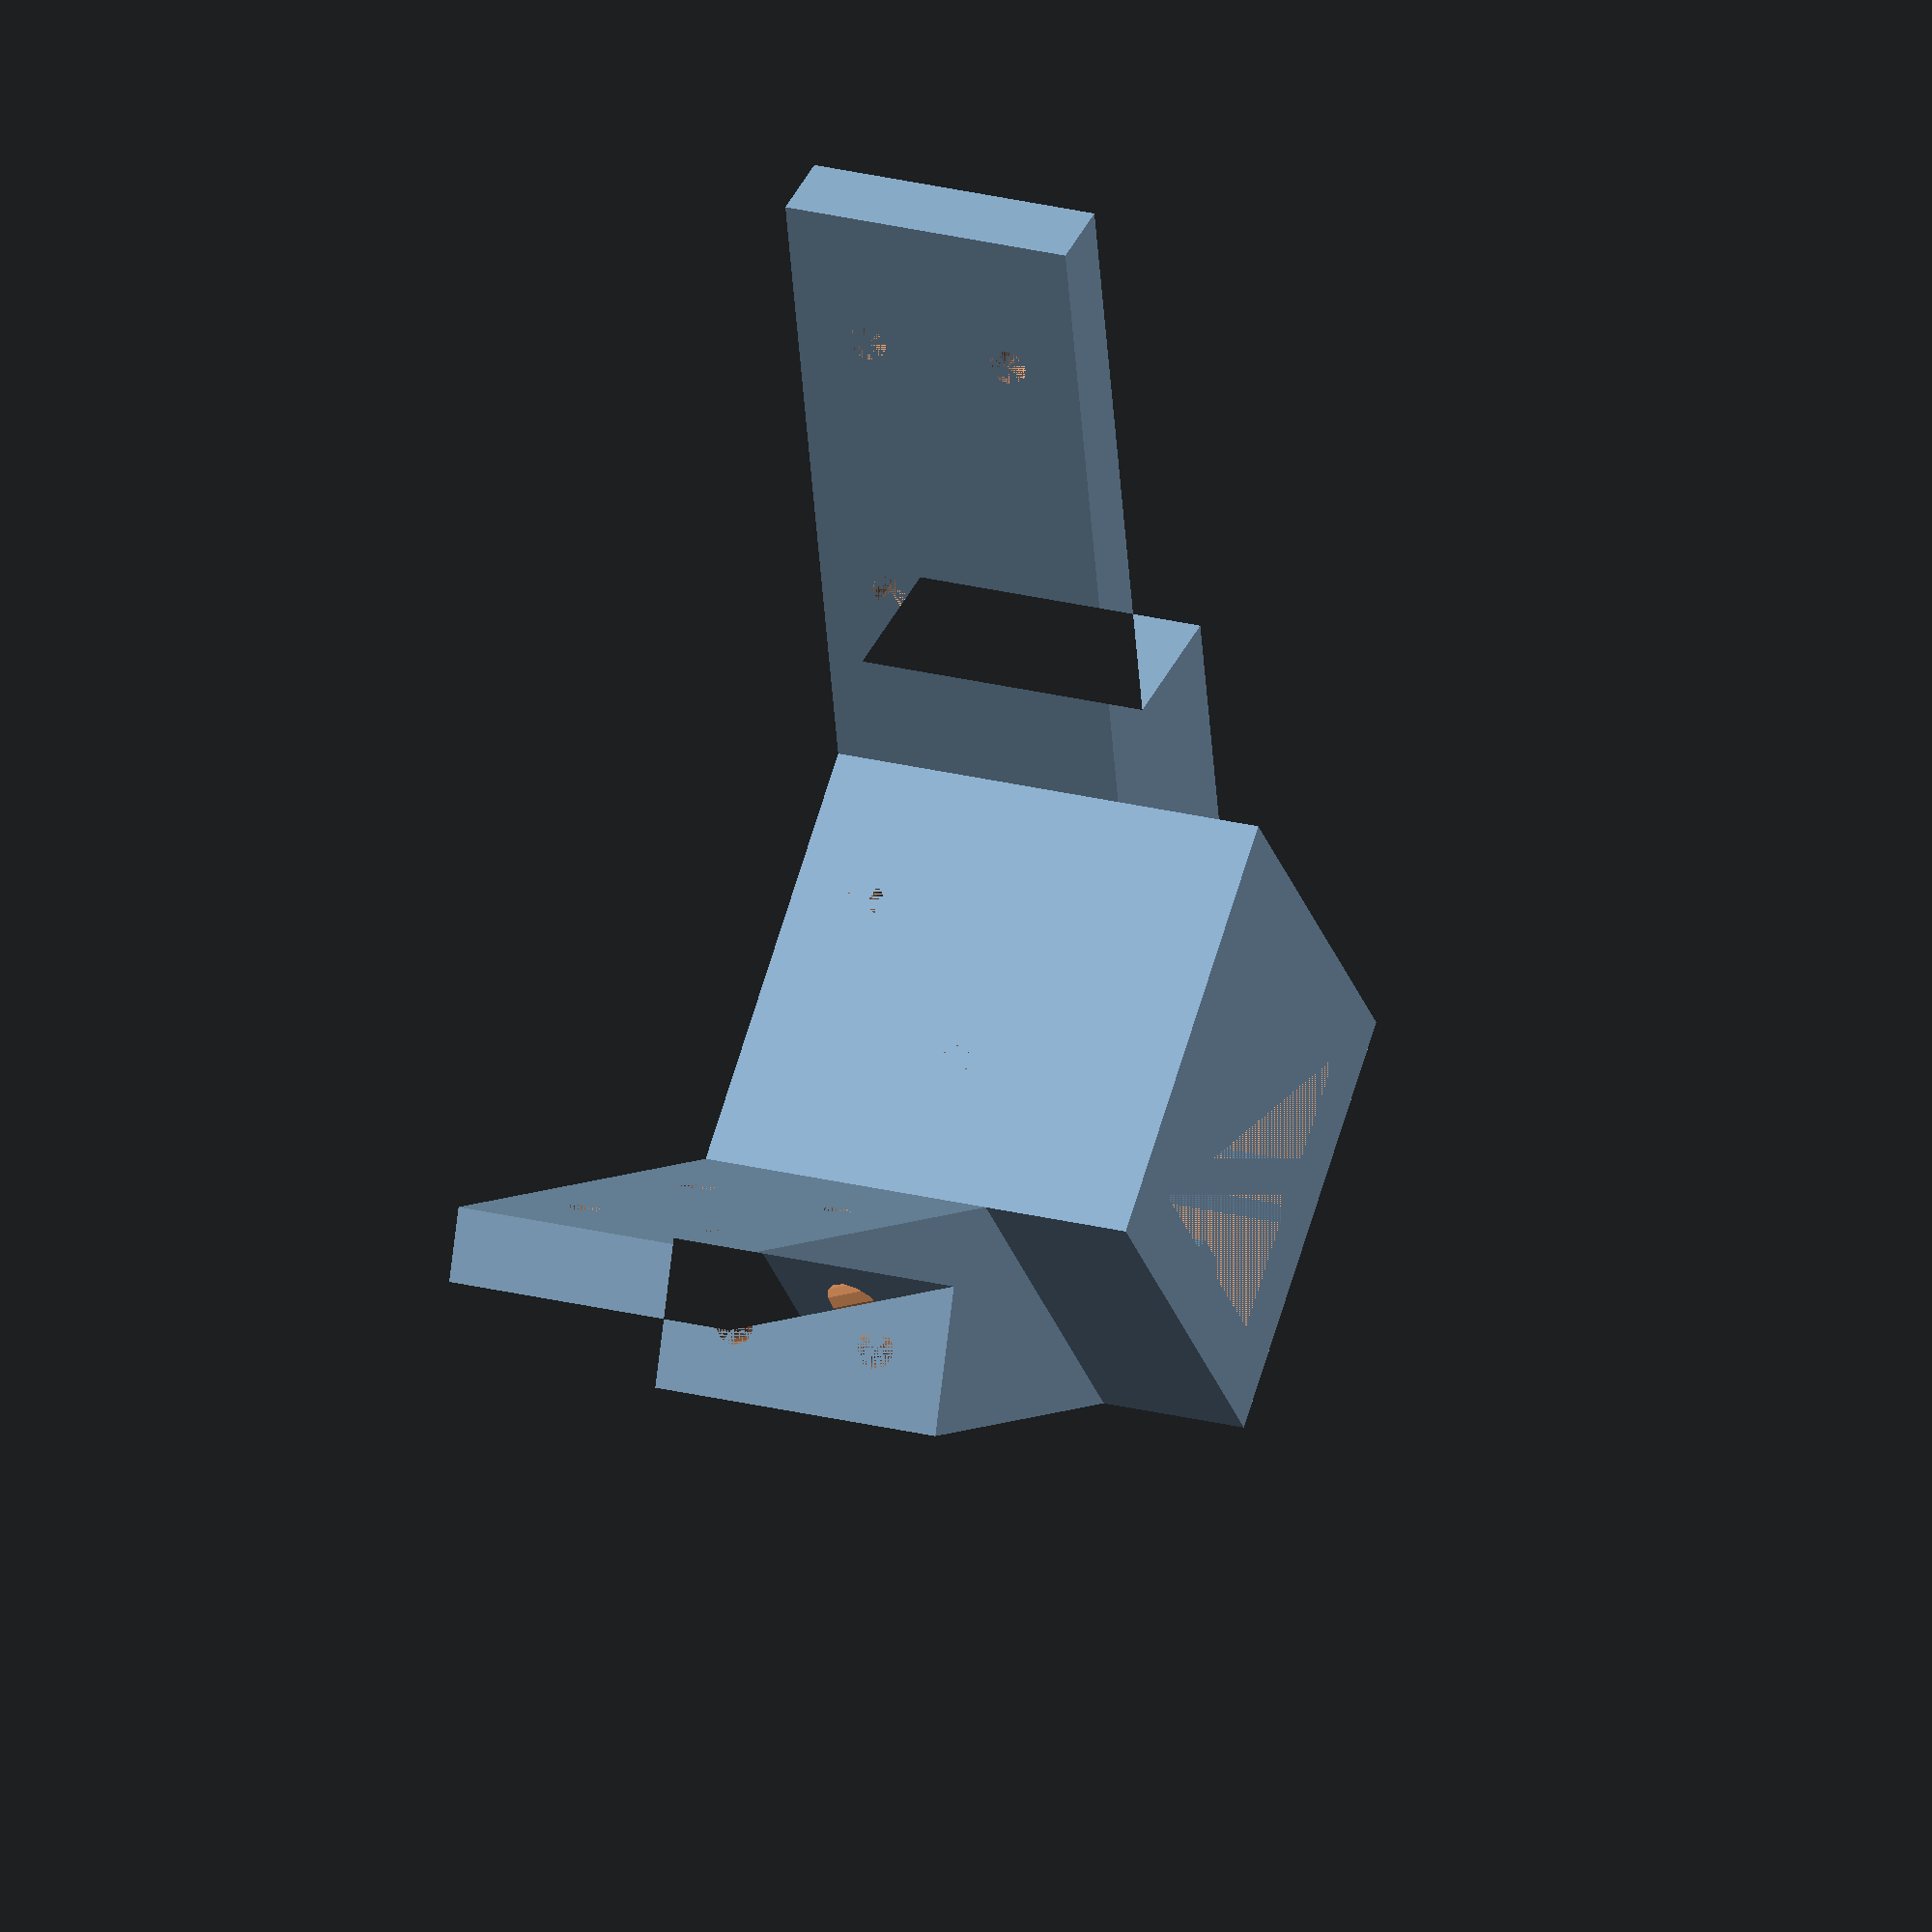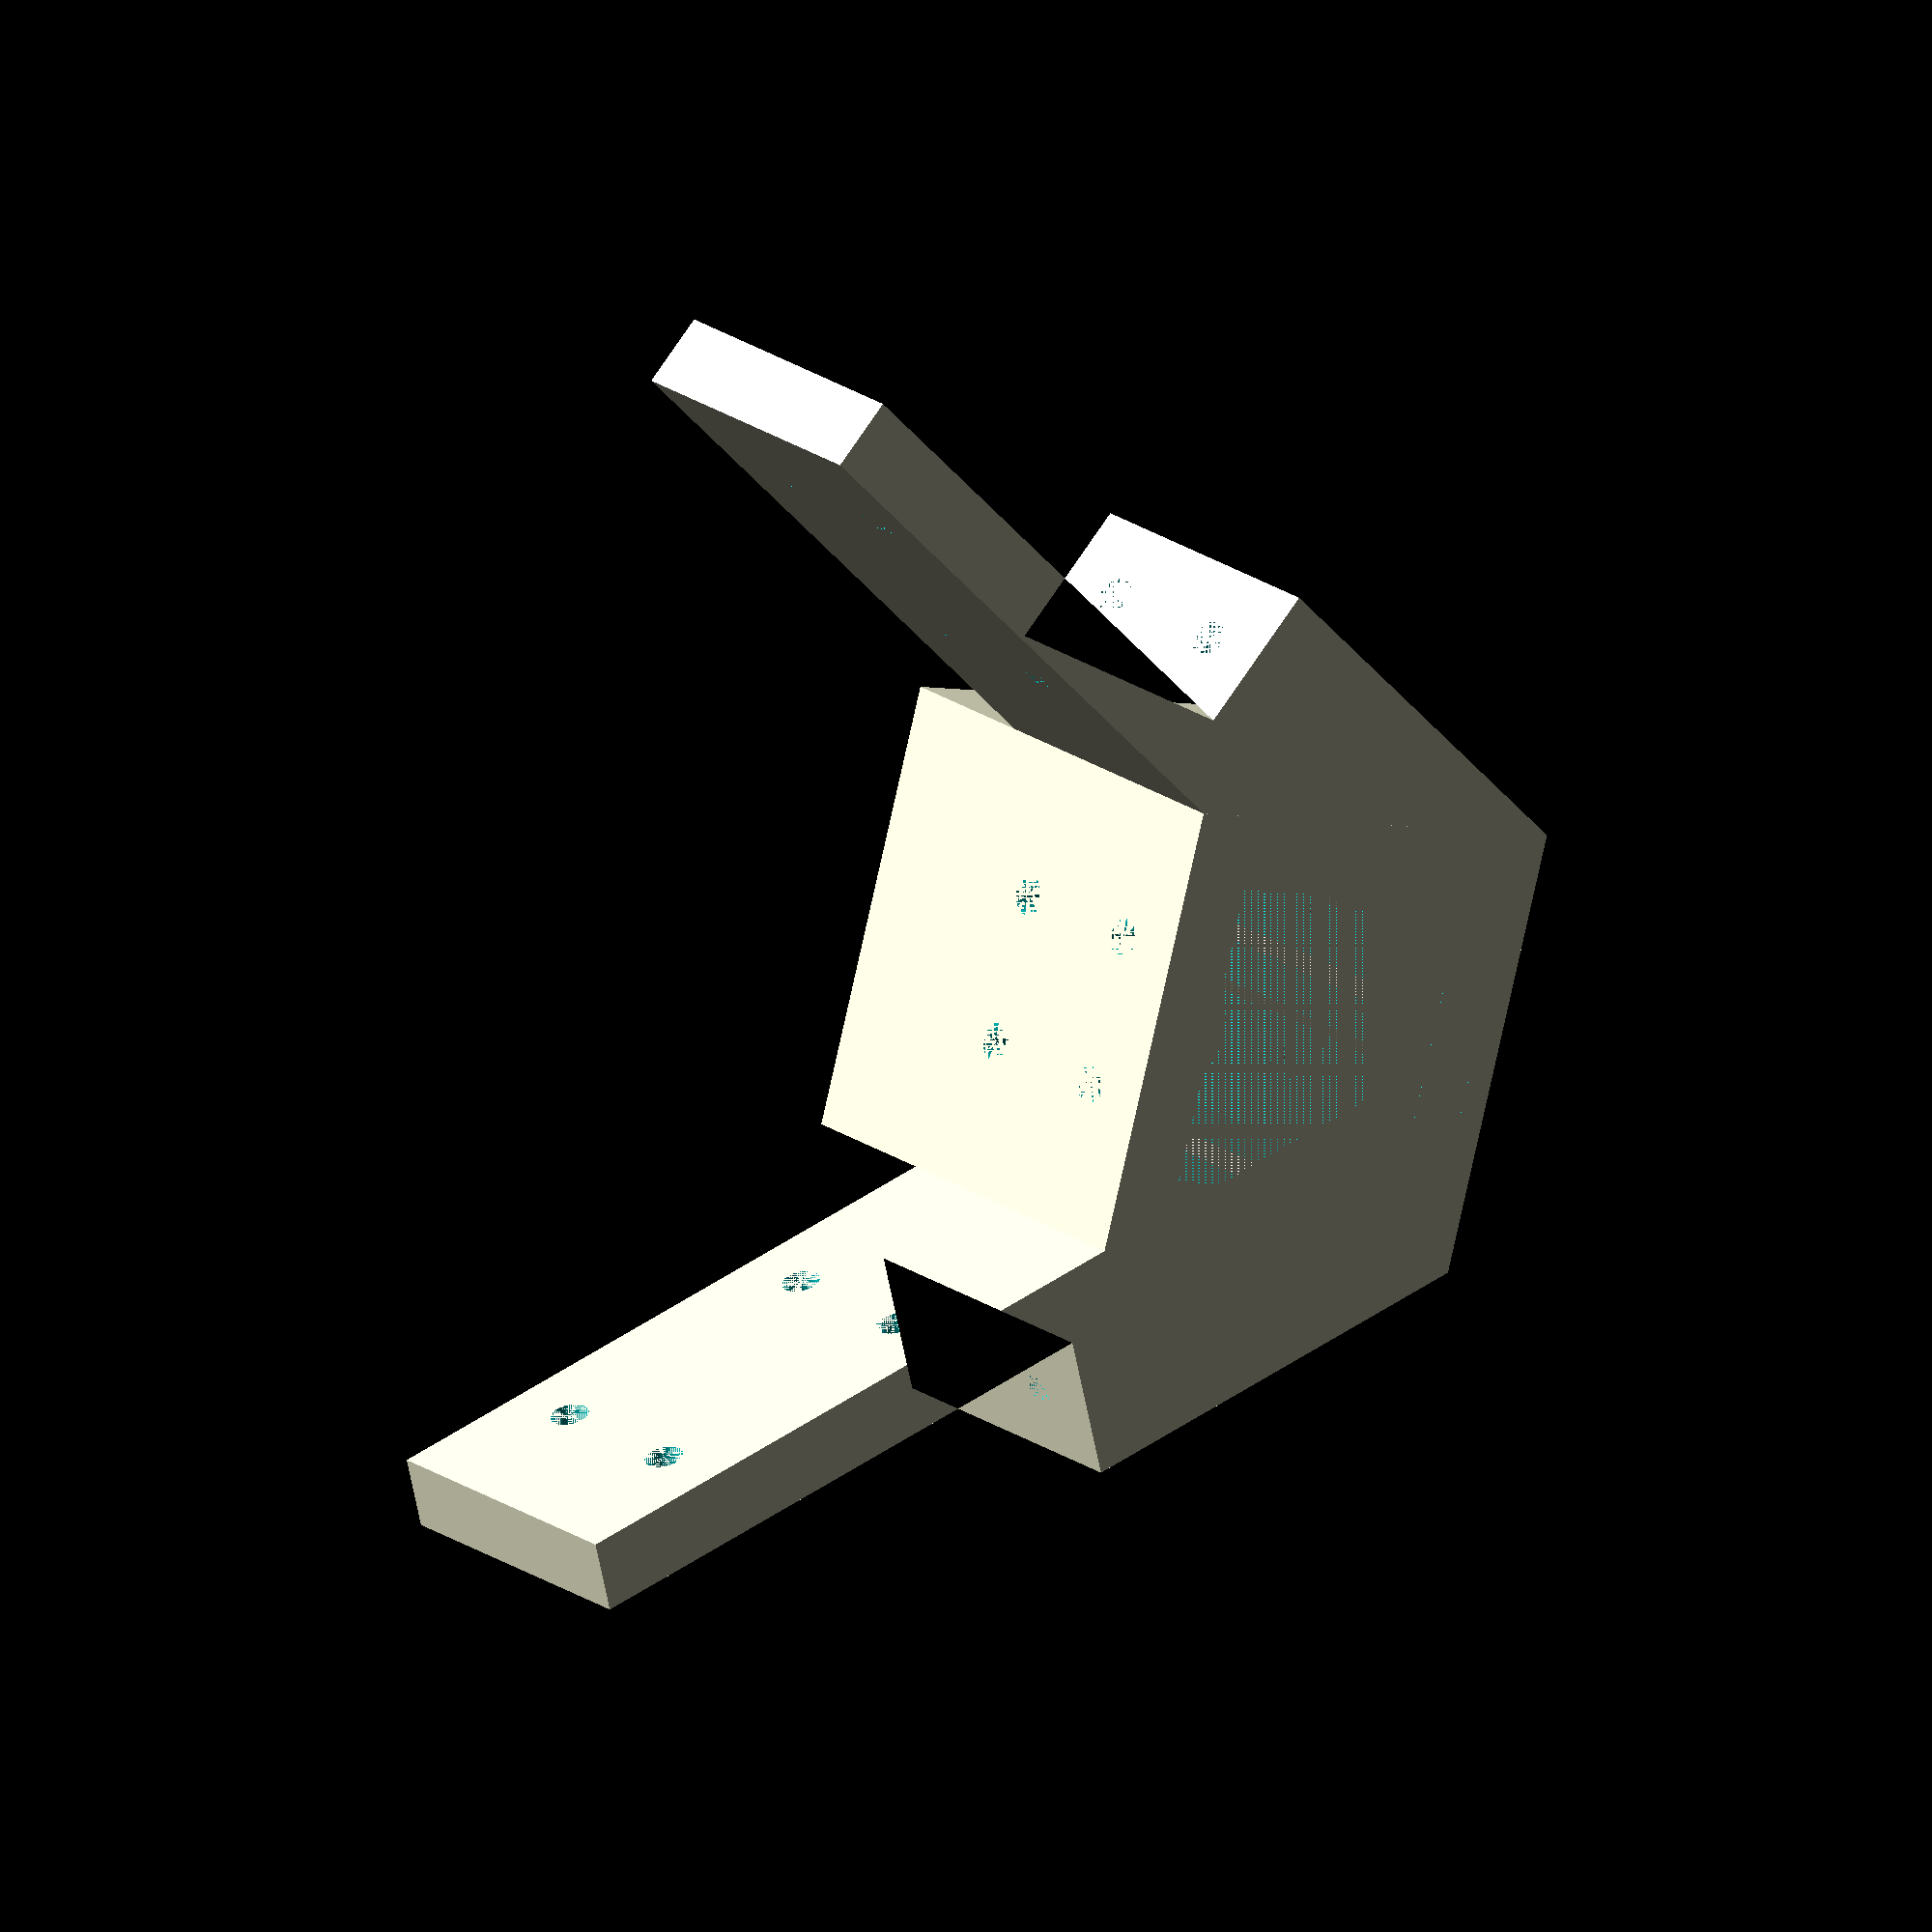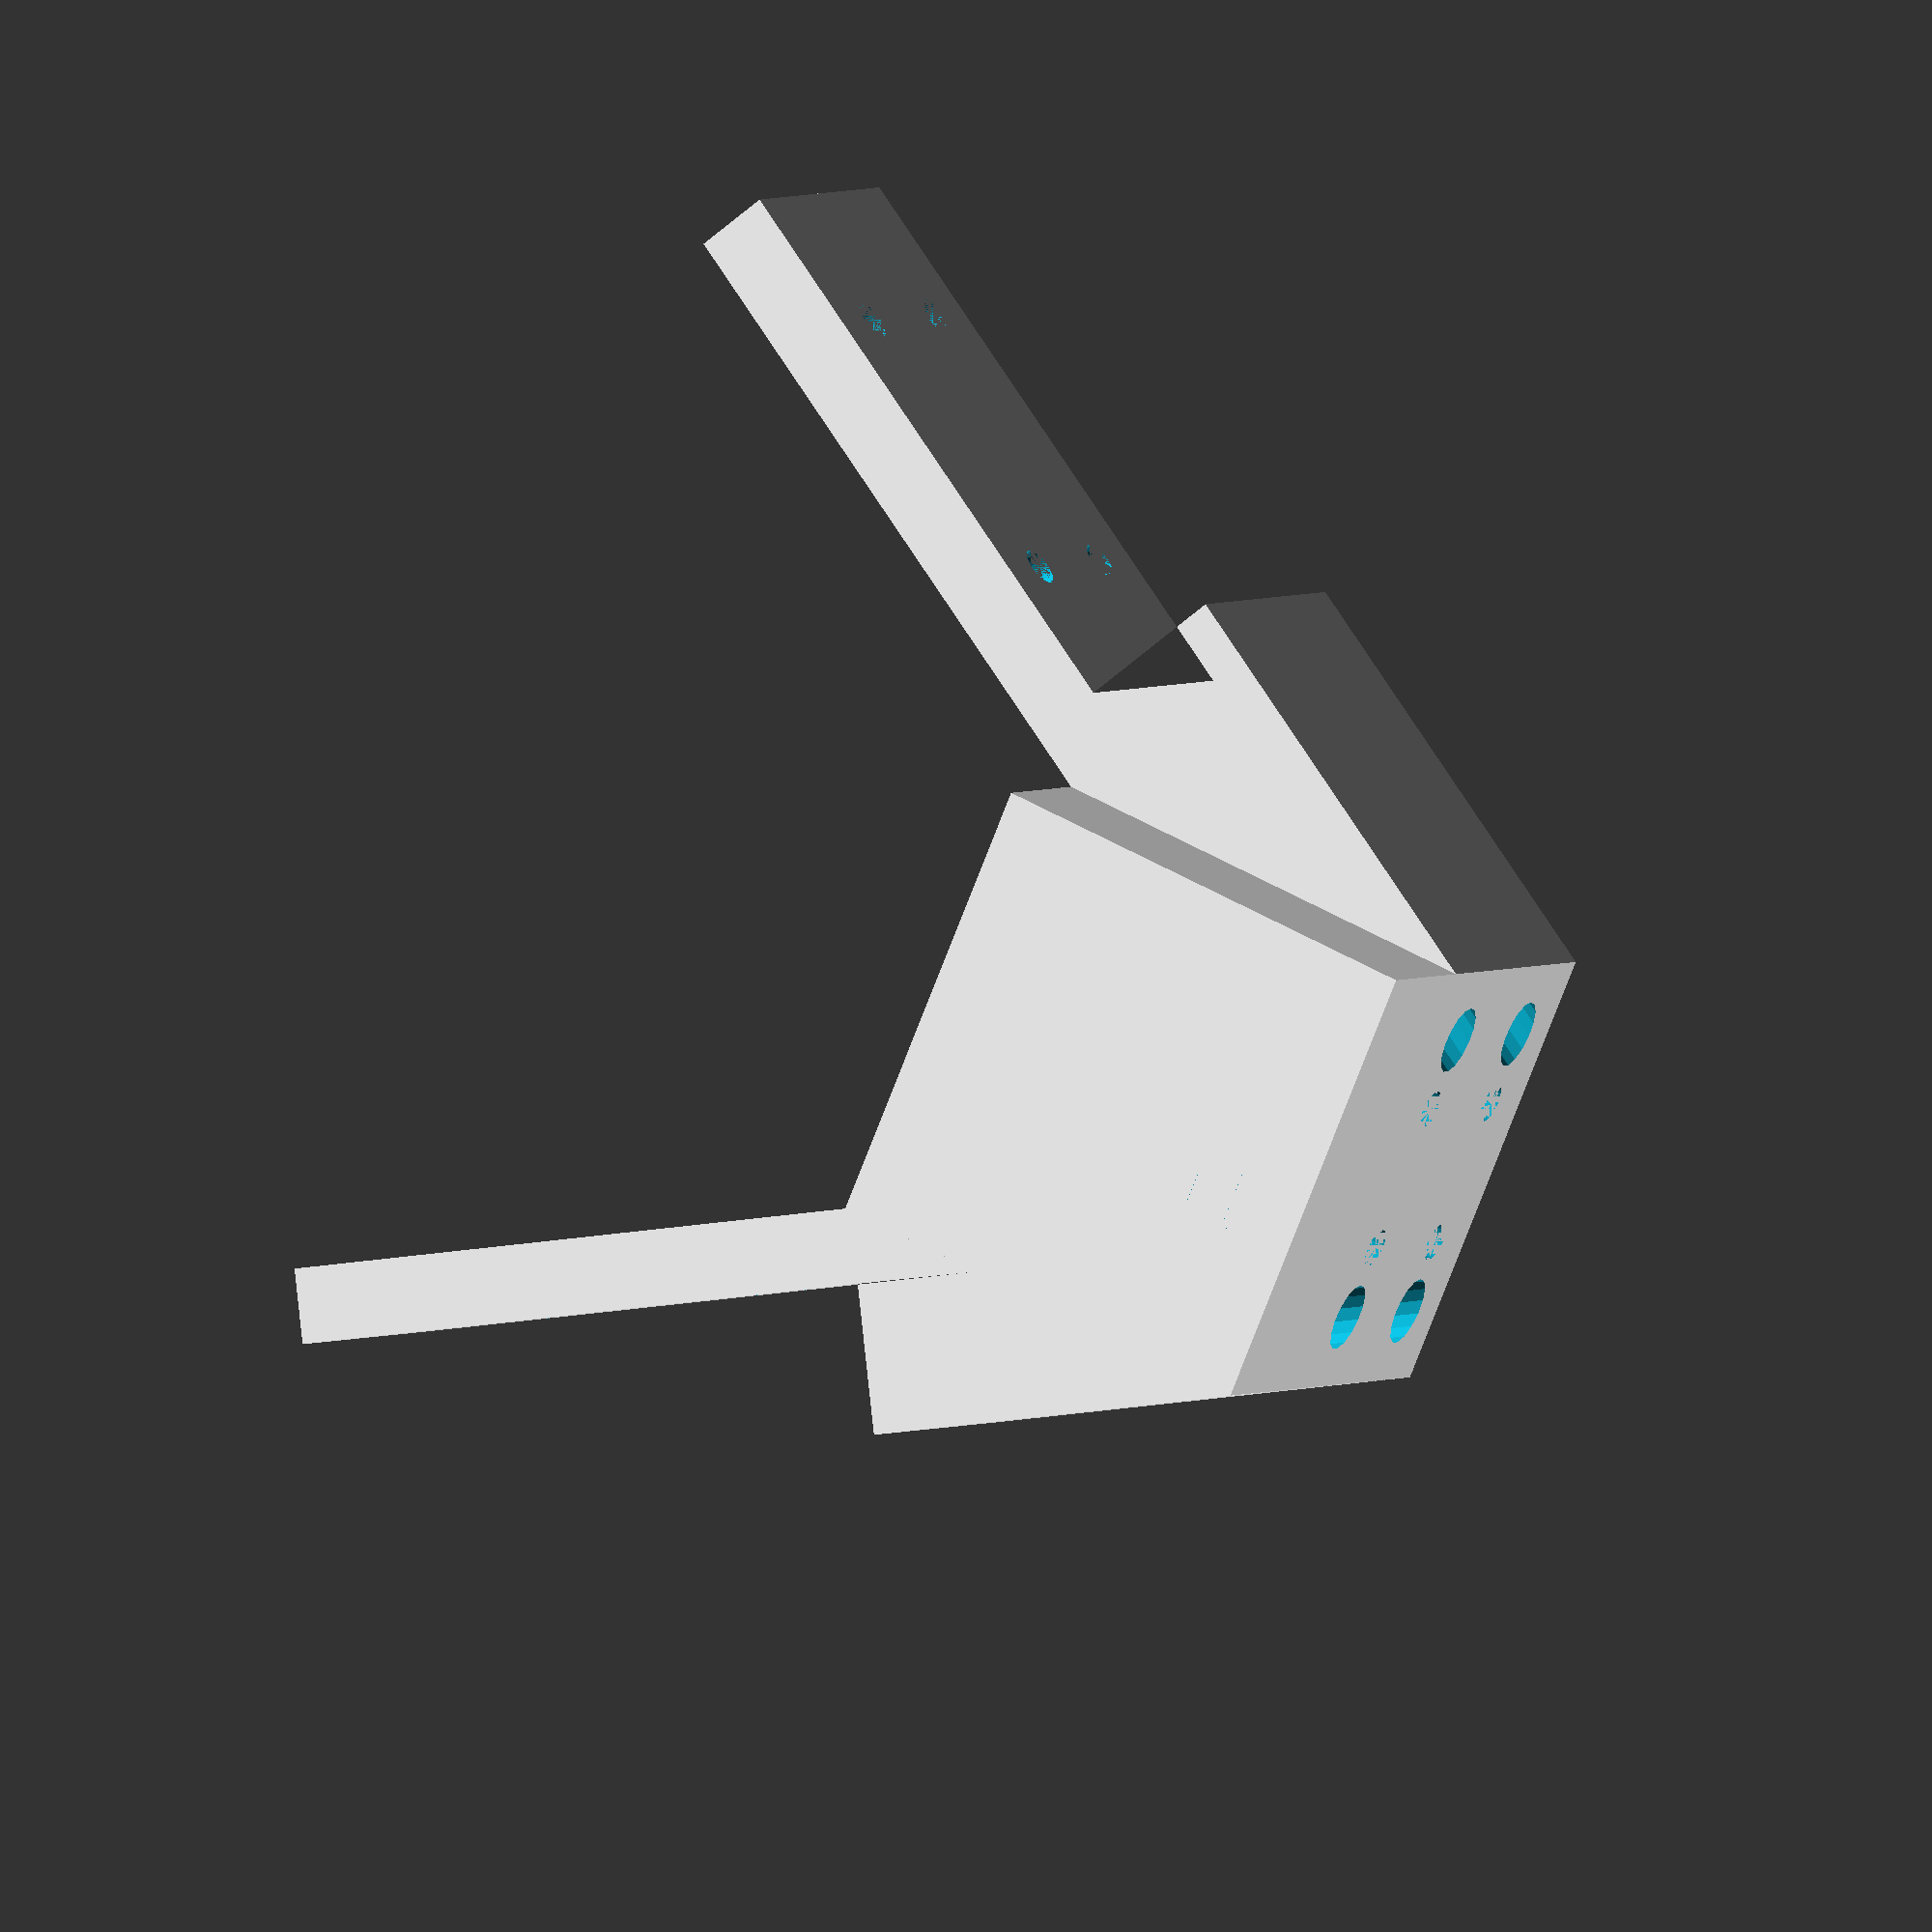
<openscad>
//general variables
arm_thickness = 10;
slot_thickness = 10;
arm_length = 80;
hole_size = 5.2;
arm_num_holes = 4;
//4040 vertical extrusions
vertical_extrusion_x = 40;
vertical_extrusion_y = 40;
extra_vertical_height = 20;
//2040 horizontal extrusions
horizontal_extrusion_x = 40;
horizontal_extrusion_y = 20;

vertex();

module vertex(){
    difference(){
        difference(){
            body();  
            //Recesses
            translate([20,0,10]) rotate([-90,0,-30]) translate([0,0,-5]) cylinder(d=8, $fn=15, h=60);
            translate([20,0,30]) rotate([-90,0,-30]) translate([0,0,-5]) cylinder(d=8, $fn=15, h=60);
            
            translate([-20,0,10]) rotate([-90,0,30]) translate([0,0,-5]) cylinder(d=8, $fn=15, h=60);
            translate([-20,0,30]) rotate([-90,0,30]) translate([0,0,-5]) cylinder(d=8, $fn=15, h=60);
        }
        translate([0,vertical_extrusion_y / 2 + slot_thickness,(horizontal_extrusion_x + extra_vertical_height) / 2]) vslot_extrusion(vertical_extrusion_x, vertical_extrusion_y, horizontal_extrusion_x + extra_vertical_height);
    }    
}

module body(){
    union(){
        mirror_copy() 
            translate([(vertical_extrusion_x + slot_thickness * 2) / 2 - sin(60) * (vertical_extrusion_x / 2 + slot_thickness),cos(60) * (vertical_extrusion_x / 2 + slot_thickness),0]) rotate([0, 0, -30]) arm();
        
        difference(){
            translate([0,(vertical_extrusion_y + slot_thickness * 2) / 2,(horizontal_extrusion_x + extra_vertical_height)/ 2])       
            cube([vertical_extrusion_x + slot_thickness * 2, vertical_extrusion_y + slot_thickness * 2, horizontal_extrusion_x + extra_vertical_height], center=true); 
            
            //T-slot holes
            translate([-horizontal_extrusion_x / 4,0,horizontal_extrusion_x / 4]) rotate([-90,0,0]) cylinder(d=hole_size,$fn=25,h=slot_thickness);
            translate([horizontal_extrusion_x / 4,0,horizontal_extrusion_x / 4]) rotate([-90,0,0]) cylinder(d=hole_size,$fn=25,h=slot_thickness);
            translate([-horizontal_extrusion_x / 4,0,horizontal_extrusion_x - (horizontal_extrusion_x / 4)]) rotate([-90,0,0]) cylinder(d=hole_size,$fn=25,h=slot_thickness);
            translate([horizontal_extrusion_x / 4,0,horizontal_extrusion_x - (horizontal_extrusion_x / 4)]) rotate([-90,0,0]) cylinder(d=hole_size,$fn=25,h=slot_thickness);
            
            translate([-horizontal_extrusion_x / 4,vertical_extrusion_y + slot_thickness,horizontal_extrusion_x / 4]) rotate([-90,0,0]) cylinder(d=hole_size,$fn=25,h=slot_thickness);
            translate([horizontal_extrusion_x / 4,vertical_extrusion_y + slot_thickness,horizontal_extrusion_x / 4]) rotate([-90,0,0]) cylinder(d=hole_size,$fn=25,h=slot_thickness);
            translate([-horizontal_extrusion_x / 4,vertical_extrusion_y + slot_thickness,horizontal_extrusion_x - (horizontal_extrusion_x / 4)]) rotate([-90,0,0]) cylinder(d=hole_size,$fn=25,h=slot_thickness);
            translate([horizontal_extrusion_x / 4,vertical_extrusion_y + slot_thickness,horizontal_extrusion_x - (horizontal_extrusion_x / 4)]) rotate([-90,0,0]) cylinder(d=hole_size,$fn=25,h=slot_thickness);
            
        }
           
    }    
}



module arm(){
    difference(){
        linear_extrude(height=horizontal_extrusion_x){
            union(){
                square([vertical_extrusion_x / 2 + slot_thickness, vertical_extrusion_y + (slot_thickness * 2)]);
                translate([0,vertical_extrusion_y + slot_thickness * 2,0]) square([arm_thickness, arm_length]);           
            }
        }   
        //4x holes on arm
        translate([0,vertical_extrusion_y + slot_thickness * 2 + arm_length / 4,horizontal_extrusion_x / 4]) rotate([0,90,0]) cylinder($fn=25, h=arm_thickness, d=hole_size);
        translate([0,vertical_extrusion_y + slot_thickness * 2 + arm_length - (arm_length / 4),horizontal_extrusion_x / 4]) rotate([0,90,0]) cylinder($fn=25, h=arm_thickness, d=hole_size);
        translate([0,vertical_extrusion_y + slot_thickness * 2 + arm_length / 4,horizontal_extrusion_x - (horizontal_extrusion_x / 4)]) rotate([0,90,0]) cylinder($fn=25, h=arm_thickness, d=hole_size);
        translate([0,vertical_extrusion_y + slot_thickness * 2 + arm_length - (arm_length / 4),horizontal_extrusion_x - (horizontal_extrusion_x / 4)]) rotate([0,90,0]) cylinder($fn=25, h=arm_thickness, d=hole_size);
        
        //2x holes for tap 
        translate([(horizontal_extrusion_y / 2) + arm_thickness,vertical_extrusion_y + (slot_thickness * 2),horizontal_extrusion_x / 4]) rotate([90,0,0]) cylinder($fn=25, h=vertical_extrusion_y + (slot_thickness * 2), d=hole_size);
        translate([(horizontal_extrusion_y / 2) + arm_thickness,vertical_extrusion_y + (slot_thickness * 2),horizontal_extrusion_x - (horizontal_extrusion_x/ 4)]) rotate([90,0,0]) cylinder($fn=25, h=vertical_extrusion_y + (slot_thickness * 2), d=hole_size);
    }
   
}

module mirror_copy(vec=[1,0,0]) 
{ 
    children(); 
    mirror(vec) children(); 
} 


module vslot_extrusion(x,y,length = 20) {
    difference(){
        cube([x,y,length],center=true);
        translate([x / 2 + 0.01,0,0]) vslot();
        translate([-x / 2 - 0.01,0,0]) rotate([0,0,180]) vslot();
        translate([0,y / 2 + 0.01,0]) rotate([0,0,90]) vslot();
        translate([0,-y / 2 - 0.01,0]) rotate([0,0,-90]) vslot();
    }
    
    module vslot(){
        difference() {
            translate([0, 0, 0]) rotate([0, 0, 0])
             cylinder(r=4.5, h=length, center=true,  $fn=4);	

    //plane sides
            translate([-3.8, 0, 0]) rotate([0, 0, 0])
             cube([4, 20, length*2], center=true);
            translate([3, 0, 0]) rotate([0, 0, 0])
             cube([6, 20, length*2], center=true);
        }        
    }
}    

/*
module misumibeam(size1=15, size2=15, length=100, extra=0) {
   difference() {
      cube([size1+extra, size2+extra, length], center=true);
      for (a = [0:180:180]) rotate([0, 0, a]) {
         translate([size1/2, 0, 0]) {
          //  % cube([size1/2, 3, length+1], center=true);
			minkowski() {
               cube([size1/2-(extra+1), size1/6-extra, length+1], center=true);
               cylinder(r=0.5, h=1, center=true);
			} 
        }
      }
      for (a = [0:90:270]) rotate([0, 0, a]) {
         translate([size2/2, 0, 0]) {
          //  % cube([size1/2, 3, length+1], center=true);
			minkowski() {
               cube([size1/2-(extra+1), size1/6-extra, length+1], center=true);
               cylinder(r=0.5, h=1, center=true);
			} 
        }
      }
   }
}*/

</openscad>
<views>
elev=155.8 azim=138.3 roll=247.1 proj=o view=wireframe
elev=159.2 azim=253.9 roll=38.4 proj=o view=solid
elev=177.5 azim=113.3 roll=156.8 proj=o view=wireframe
</views>
